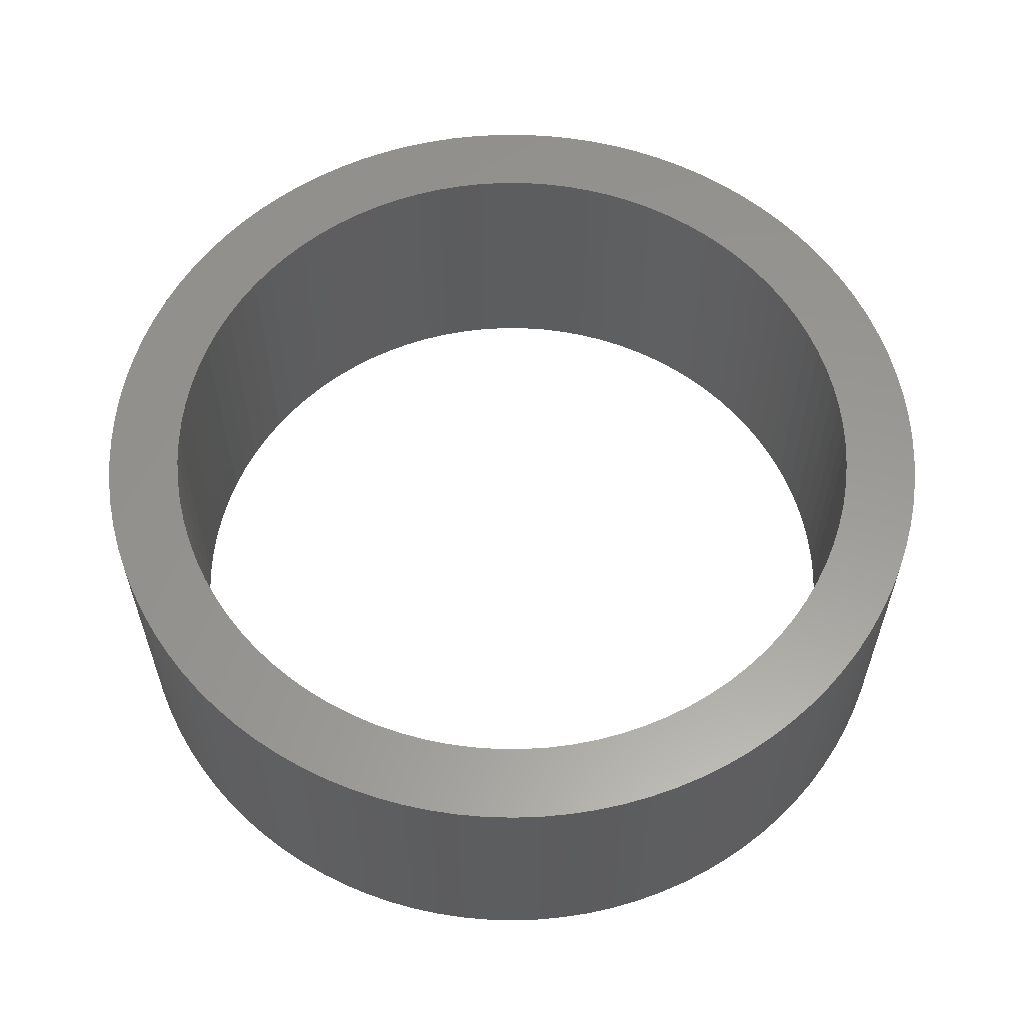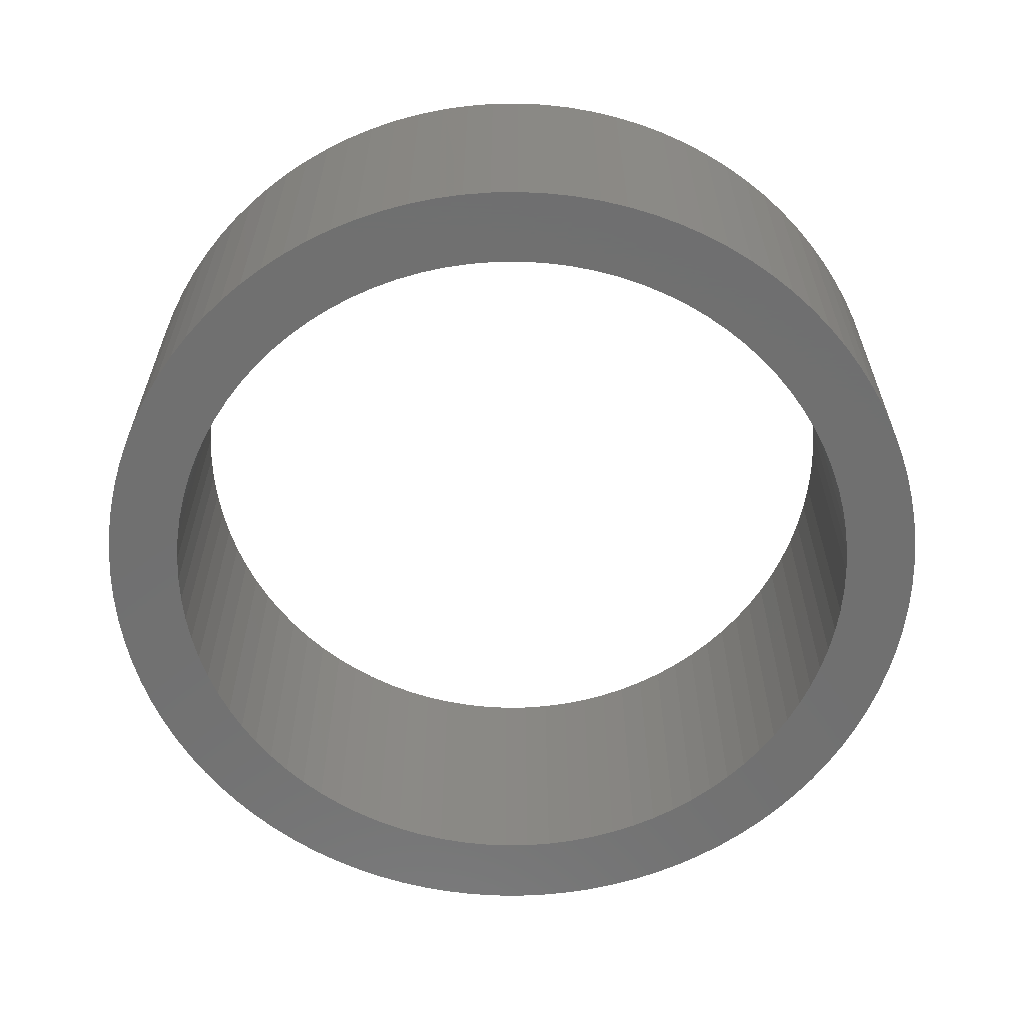
<metadata>
{"format":"stl","ext":"stl","renderer":"f3d","projection":"perspective","resolution":1024,"background":"white","views":[{"elev":59.3,"azim":104.3,"up":"+Z"},{"elev":-62.0,"azim":-107.2,"up":"+Z"}]}
</metadata>
<code>
# stl→obj: 378 verts, 756 faces
v 0.978 0.06216 0
v 0.98 0 0.655
v 0.98 0 0
v 0.978 0.06216 0.655
v 0.9721 0.1241 0
v 0.9721 0.1241 0.655
v 0.9623 0.1855 0
v 0.9623 0.1855 0.655
v 0.9486 0.2461 0
v 0.9486 0.2461 0.655
v 0.9311 0.3058 0
v 0.9311 0.3058 0.655
v 0.9098 0.3642 0
v 0.9098 0.3642 0.655
v 0.8849 0.4212 0
v 0.8849 0.4212 0.655
v 0.8564 0.4765 0.655
v 0.8564 0.4765 0
v 0.8244 0.5298 0
v 0.8244 0.5298 0.655
v 0.7892 0.581 0
v 0.7892 0.581 0.655
v 0.7507 0.6299 0
v 0.7507 0.6299 0.655
v 0.7093 0.6763 0
v 0.7093 0.6763 0.655
v 0.6649 0.7199 0
v 0.6649 0.7199 0.655
v 0.6179 0.7606 0
v 0.6179 0.7606 0.655
v 0.5685 0.7983 0
v 0.5685 0.7983 0.655
v 0.5167 0.8327 0.655
v 0.5167 0.8327 0
v 0.4628 0.8638 0
v 0.4628 0.8638 0.655
v 0.4071 0.8914 0
v 0.4071 0.8914 0.655
v 0.3497 0.9155 0
v 0.3497 0.9155 0.655
v 0.291 0.9358 0
v 0.291 0.9358 0.655
v 0.231 0.9524 0
v 0.231 0.9524 0.655
v 0.1702 0.9651 0
v 0.1702 0.9651 0.655
v 0.1086 0.974 0
v 0.1086 0.974 0.655
v 0.04663 0.9789 0
v 0.04663 0.9789 0.655
v -0.01555 0.9799 0
v -0.01555 0.9799 0.655
v -0.07766 0.9769 0
v -0.07766 0.9769 0.655
v -0.1395 0.97 0
v -0.1395 0.97 0.655
v -0.2007 0.9592 0
v -0.2007 0.9592 0.655
v -0.2611 0.9446 0
v -0.2611 0.9446 0.655
v -0.3205 0.9261 0
v -0.3205 0.9261 0.655
v -0.3786 0.9039 0.655
v -0.3786 0.9039 0
v -0.4352 0.8781 0
v -0.4352 0.8781 0.655
v -0.49 0.8487 0
v -0.49 0.8487 0.655
v -0.5428 0.8159 0
v -0.5428 0.8159 0.655
v -0.5935 0.7798 0
v -0.5935 0.7798 0.655
v -0.6418 0.7406 0
v -0.6418 0.7406 0.655
v -0.6874 0.6984 0
v -0.6874 0.6984 0.655
v -0.7304 0.6534 0
v -0.7304 0.6534 0.655
v -0.7703 0.6058 0
v -0.7703 0.6058 0.655
v -0.8072 0.5557 0
v -0.8072 0.5557 0.655
v -0.8408 0.5034 0
v -0.8408 0.5034 0.655
v -0.8711 0.4491 0
v -0.8711 0.4491 0.655
v -0.8978 0.3929 0
v -0.8978 0.3929 0.655
v -0.9209 0.3352 0
v -0.9209 0.3352 0.655
v -0.9403 0.2761 0
v -0.9403 0.2761 0.655
v -0.9559 0.2159 0
v -0.9559 0.2159 0.655
v -0.9677 0.1548 0
v -0.9677 0.1548 0.655
v -0.9756 0.09315 0
v -0.9756 0.09315 0.655
v -0.9795 0.03109 0
v -0.9795 0.03109 0.655
v -0.9795 -0.03109 0
v -0.9795 -0.03109 0.655
v -0.9756 -0.09315 0
v -0.9756 -0.09315 0.655
v -0.9677 -0.1548 0
v -0.9677 -0.1548 0.655
v -0.9559 -0.2159 0
v -0.9559 -0.2159 0.655
v -0.9403 -0.2761 0
v -0.9403 -0.2761 0.655
v -0.9209 -0.3352 0
v -0.9209 -0.3352 0.655
v -0.8978 -0.3929 0
v -0.8978 -0.3929 0.655
v -0.8711 -0.4491 0
v -0.8711 -0.4491 0.655
v -0.8408 -0.5034 0
v -0.8408 -0.5034 0.655
v -0.8072 -0.5557 0
v -0.8072 -0.5557 0.655
v -0.7703 -0.6058 0
v -0.7703 -0.6058 0.655
v -0.7304 -0.6534 0
v -0.7304 -0.6534 0.655
v -0.6874 -0.6984 0
v -0.6874 -0.6984 0.655
v -0.6418 -0.7406 0
v -0.6418 -0.7406 0.655
v -0.5935 -0.7798 0
v -0.5935 -0.7798 0.655
v -0.5428 -0.8159 0
v -0.5428 -0.8159 0.655
v -0.49 -0.8487 0
v -0.49 -0.8487 0.655
v -0.4352 -0.8781 0
v -0.4352 -0.8781 0.655
v -0.3786 -0.9039 0
v -0.3786 -0.9039 0.655
v -0.3205 -0.9261 0
v -0.3205 -0.9261 0.655
v -0.2611 -0.9446 0
v -0.2611 -0.9446 0.655
v -0.2007 -0.9592 0.655
v -0.2007 -0.9592 0
v -0.1395 -0.97 0
v -0.1395 -0.97 0.655
v -0.07766 -0.9769 0.655
v -0.07766 -0.9769 0
v -0.01555 -0.9799 0
v -0.01555 -0.9799 0.655
v 0.04663 -0.9789 0.655
v 0.04663 -0.9789 0
v 0.1086 -0.974 0
v 0.1086 -0.974 0.655
v 0.1702 -0.9651 0
v 0.1702 -0.9651 0.655
v 0.231 -0.9524 0
v 0.231 -0.9524 0.655
v 0.291 -0.9358 0
v 0.291 -0.9358 0.655
v 0.3497 -0.9155 0
v 0.3497 -0.9155 0.655
v 0.4071 -0.8914 0
v 0.4071 -0.8914 0.655
v 0.4628 -0.8638 0
v 0.4628 -0.8638 0.655
v 0.5167 -0.8327 0
v 0.5167 -0.8327 0.655
v 0.5685 -0.7983 0.655
v 0.5685 -0.7983 0
v 0.6179 -0.7606 0
v 0.6179 -0.7606 0.655
v 0.6649 -0.7199 0
v 0.6649 -0.7199 0.655
v 0.7093 -0.6763 0
v 0.7093 -0.6763 0.655
v 0.7507 -0.6299 0.655
v 0.7507 -0.6299 0
v 0.7892 -0.581 0
v 0.7892 -0.581 0.655
v 0.8244 -0.5298 0
v 0.8244 -0.5298 0.655
v 0.8564 -0.4765 0
v 0.8564 -0.4765 0.655
v 0.8849 -0.4212 0
v 0.8849 -0.4212 0.655
v 0.9098 -0.3642 0
v 0.9098 -0.3642 0.655
v 0.9311 -0.3058 0.655
v 0.9311 -0.3058 0
v 0.9486 -0.2461 0.655
v 0.9486 -0.2461 0
v 0.9623 -0.1855 0
v 0.9623 -0.1855 0.655
v 0.9721 -0.1241 0.655
v 0.9721 -0.1241 0
v 0.978 -0.06216 0
v 0.978 -0.06216 0.655
v 0.813 0.05685 0
v 0.815 0 0
v 0.815 0 0.655
v 0.813 0.05685 0.655
v 0.8071 0.1134 0
v 0.8071 0.1134 0.655
v 0.7972 0.1694 0
v 0.7972 0.1694 0.655
v 0.7834 0.2246 0
v 0.7834 0.2246 0.655
v 0.7658 0.2787 0
v 0.7658 0.2787 0.655
v 0.7445 0.3315 0
v 0.7445 0.3315 0.655
v 0.7196 0.3826 0
v 0.7196 0.3826 0.655
v 0.6912 0.4319 0
v 0.6912 0.4319 0.655
v 0.6593 0.479 0.655
v 0.6593 0.479 0
v 0.6243 0.5239 0.655
v 0.6243 0.5239 0
v 0.5863 0.5661 0
v 0.5863 0.5661 0.655
v 0.5453 0.6057 0
v 0.5453 0.6057 0.655
v 0.5018 0.6422 0
v 0.5018 0.6422 0.655
v 0.4557 0.6757 0
v 0.4557 0.6757 0.655
v 0.4075 0.7058 0
v 0.4075 0.7058 0.655
v 0.3573 0.7325 0
v 0.3573 0.7325 0.655
v 0.3053 0.7557 0
v 0.3053 0.7557 0.655
v 0.2518 0.7751 0
v 0.2518 0.7751 0.655
v 0.1972 0.7908 0.655
v 0.1972 0.7908 0
v 0.1415 0.8026 0
v 0.1415 0.8026 0.655
v 0.08519 0.8105 0
v 0.08519 0.8105 0.655
v 0.02844 0.8145 0.655
v 0.02844 0.8145 0
v -0.02844 0.8145 0
v -0.02844 0.8145 0.655
v -0.08519 0.8105 0
v -0.08519 0.8105 0.655
v -0.1415 0.8026 0.655
v -0.1415 0.8026 0
v -0.1972 0.7908 0
v -0.1972 0.7908 0.655
v -0.2518 0.7751 0.655
v -0.2518 0.7751 0
v -0.3053 0.7557 0
v -0.3053 0.7557 0.655
v -0.3573 0.7325 0
v -0.3573 0.7325 0.655
v -0.4075 0.7058 0
v -0.4075 0.7058 0.655
v -0.4557 0.6757 0
v -0.4557 0.6757 0.655
v -0.5018 0.6422 0
v -0.5018 0.6422 0.655
v -0.5453 0.6057 0.655
v -0.5453 0.6057 0
v -0.5863 0.5661 0.655
v -0.5863 0.5661 0
v -0.6243 0.5239 0
v -0.6243 0.5239 0.655
v -0.6593 0.479 0
v -0.6593 0.479 0.655
v -0.6912 0.4319 0
v -0.6912 0.4319 0.655
v -0.7196 0.3826 0
v -0.7196 0.3826 0.655
v -0.7445 0.3315 0
v -0.7445 0.3315 0.655
v -0.7658 0.2787 0
v -0.7658 0.2787 0.655
v -0.7834 0.2246 0
v -0.7834 0.2246 0.655
v -0.7972 0.1694 0
v -0.7972 0.1694 0.655
v -0.8071 0.1134 0.655
v -0.8071 0.1134 0
v -0.813 0.05685 0.655
v -0.813 0.05685 0
v -0.815 -2.072e-15 0
v -0.815 -2.072e-15 0.655
v -0.813 -0.05685 0
v -0.813 -0.05685 0.655
v -0.8071 -0.1134 0.655
v -0.8071 -0.1134 0
v -0.7972 -0.1694 0
v -0.7972 -0.1694 0.655
v -0.7834 -0.2246 0
v -0.7834 -0.2246 0.655
v -0.7658 -0.2787 0
v -0.7658 -0.2787 0.655
v -0.7445 -0.3315 0
v -0.7445 -0.3315 0.655
v -0.7196 -0.3826 0
v -0.7196 -0.3826 0.655
v -0.6912 -0.4319 0
v -0.6912 -0.4319 0.655
v -0.6593 -0.479 0
v -0.6593 -0.479 0.655
v -0.6243 -0.5239 0
v -0.6243 -0.5239 0.655
v -0.5863 -0.5661 0.655
v -0.5863 -0.5661 0
v -0.5453 -0.6057 0
v -0.5453 -0.6057 0.655
v -0.5018 -0.6422 0.655
v -0.5018 -0.6422 0
v -0.4557 -0.6757 0
v -0.4557 -0.6757 0.655
v -0.4075 -0.7058 0
v -0.4075 -0.7058 0.655
v -0.3573 -0.7325 0.655
v -0.3573 -0.7325 0
v -0.3053 -0.7557 0.655
v -0.3053 -0.7557 0
v -0.2518 -0.7751 0
v -0.2518 -0.7751 0.655
v -0.1972 -0.7908 0
v -0.1972 -0.7908 0.655
v -0.1415 -0.8026 0
v -0.1415 -0.8026 0.655
v -0.08519 -0.8105 0
v -0.08519 -0.8105 0.655
v -0.02844 -0.8145 0
v -0.02844 -0.8145 0.655
v 0.02844 -0.8145 0.655
v 0.02844 -0.8145 0
v 0.08519 -0.8105 0
v 0.08519 -0.8105 0.655
v 0.1415 -0.8026 0
v 0.1415 -0.8026 0.655
v 0.1972 -0.7908 0
v 0.1972 -0.7908 0.655
v 0.2518 -0.7751 0.655
v 0.2518 -0.7751 0
v 0.3053 -0.7557 0
v 0.3053 -0.7557 0.655
v 0.3573 -0.7325 0.655
v 0.3573 -0.7325 0
v 0.4075 -0.7058 0
v 0.4075 -0.7058 0.655
v 0.4557 -0.6757 0
v 0.4557 -0.6757 0.655
v 0.5018 -0.6422 0.655
v 0.5018 -0.6422 0
v 0.5453 -0.6057 0
v 0.5453 -0.6057 0.655
v 0.5863 -0.5661 0
v 0.5863 -0.5661 0.655
v 0.6243 -0.5239 0
v 0.6243 -0.5239 0.655
v 0.6593 -0.479 0.655
v 0.6593 -0.479 0
v 0.6912 -0.4319 0.655
v 0.6912 -0.4319 0
v 0.7196 -0.3826 0
v 0.7196 -0.3826 0.655
v 0.7445 -0.3315 0.655
v 0.7445 -0.3315 0
v 0.7658 -0.2787 0
v 0.7658 -0.2787 0.655
v 0.7834 -0.2246 0
v 0.7834 -0.2246 0.655
v 0.7972 -0.1694 0
v 0.7972 -0.1694 0.655
v 0.8071 -0.1134 0
v 0.8071 -0.1134 0.655
v 0.813 -0.05685 0.655
v 0.813 -0.05685 0
f 1 2 3
f 1 4 2
f 5 6 4
f 5 4 1
f 7 8 6
f 7 6 5
f 9 10 8
f 9 8 7
f 11 12 10
f 11 10 9
f 13 14 12
f 13 12 11
f 15 16 14
f 15 17 16
f 15 14 13
f 18 17 15
f 19 20 17
f 19 17 18
f 21 22 20
f 21 20 19
f 23 24 22
f 23 22 21
f 25 26 24
f 25 24 23
f 27 28 26
f 27 26 25
f 29 30 28
f 29 28 27
f 31 32 30
f 31 33 32
f 31 30 29
f 34 33 31
f 35 36 33
f 35 33 34
f 37 38 36
f 37 36 35
f 39 40 38
f 39 38 37
f 41 42 40
f 41 40 39
f 43 44 42
f 43 42 41
f 45 46 44
f 45 44 43
f 47 48 46
f 47 46 45
f 49 50 48
f 49 48 47
f 51 50 49
f 51 52 50
f 53 52 51
f 53 54 52
f 55 54 53
f 55 56 54
f 57 56 55
f 57 58 56
f 59 58 57
f 59 60 58
f 61 60 59
f 61 62 60
f 61 63 62
f 64 63 61
f 65 63 64
f 65 66 63
f 67 68 66
f 67 66 65
f 69 70 68
f 69 68 67
f 71 72 70
f 71 70 69
f 73 74 72
f 73 72 71
f 75 76 74
f 75 74 73
f 77 78 76
f 77 76 75
f 79 80 78
f 79 78 77
f 81 82 80
f 81 80 79
f 83 84 82
f 83 82 81
f 85 86 84
f 85 84 83
f 87 88 86
f 87 86 85
f 89 90 88
f 89 88 87
f 91 92 90
f 91 90 89
f 93 94 92
f 93 92 91
f 95 96 94
f 95 94 93
f 97 98 96
f 97 96 95
f 99 100 98
f 99 98 97
f 101 102 100
f 101 100 99
f 103 102 101
f 103 104 102
f 105 104 103
f 105 106 104
f 107 106 105
f 107 108 106
f 109 108 107
f 109 110 108
f 111 110 109
f 111 112 110
f 113 112 111
f 113 114 112
f 115 114 113
f 115 116 114
f 117 116 115
f 117 118 116
f 119 118 117
f 119 120 118
f 121 120 119
f 121 122 120
f 123 122 121
f 123 124 122
f 125 124 123
f 125 126 124
f 127 126 125
f 127 128 126
f 129 128 127
f 129 130 128
f 131 130 129
f 131 132 130
f 133 132 131
f 133 134 132
f 135 136 134
f 135 134 133
f 137 138 136
f 137 136 135
f 139 140 138
f 139 138 137
f 141 142 140
f 141 143 142
f 141 140 139
f 144 143 141
f 145 146 143
f 145 147 146
f 145 143 144
f 148 147 145
f 149 150 147
f 149 151 150
f 149 147 148
f 152 151 149
f 153 151 152
f 153 154 151
f 155 154 153
f 155 156 154
f 157 156 155
f 157 158 156
f 159 158 157
f 159 160 158
f 161 160 159
f 161 162 160
f 163 162 161
f 163 164 162
f 165 164 163
f 165 166 164
f 167 166 165
f 167 168 166
f 167 169 168
f 170 169 167
f 171 169 170
f 171 172 169
f 173 172 171
f 173 174 172
f 175 174 173
f 175 176 174
f 175 177 176
f 178 177 175
f 179 177 178
f 179 180 177
f 181 180 179
f 181 182 180
f 183 182 181
f 183 184 182
f 185 184 183
f 185 186 184
f 187 186 185
f 187 188 186
f 187 189 188
f 190 189 187
f 190 191 189
f 192 191 190
f 193 191 192
f 193 194 191
f 193 195 194
f 196 195 193
f 197 195 196
f 197 198 195
f 3 198 197
f 3 2 198
f 199 200 201
f 199 201 202
f 203 202 204
f 203 199 202
f 205 204 206
f 205 203 204
f 207 206 208
f 207 205 206
f 209 207 208
f 209 208 210
f 211 209 210
f 211 210 212
f 213 212 214
f 213 211 212
f 215 214 216
f 215 216 217
f 215 213 214
f 218 217 219
f 218 215 217
f 220 218 219
f 221 219 222
f 221 220 219
f 223 222 224
f 223 221 222
f 225 224 226
f 225 223 224
f 227 226 228
f 227 225 226
f 229 228 230
f 229 227 228
f 231 230 232
f 231 229 230
f 233 232 234
f 233 231 232
f 235 234 236
f 235 236 237
f 235 233 234
f 238 235 237
f 239 237 240
f 239 238 237
f 241 240 242
f 241 242 243
f 241 239 240
f 244 241 243
f 245 243 246
f 245 244 243
f 247 246 248
f 247 248 249
f 247 245 246
f 250 247 249
f 251 249 252
f 251 252 253
f 251 250 249
f 254 251 253
f 255 253 256
f 255 254 253
f 257 256 258
f 257 255 256
f 259 257 258
f 259 258 260
f 261 259 260
f 261 260 262
f 263 261 262
f 263 262 264
f 263 264 265
f 266 263 265
f 266 265 267
f 268 266 267
f 269 268 267
f 269 267 270
f 271 269 270
f 271 270 272
f 273 271 272
f 273 272 274
f 275 273 274
f 275 274 276
f 277 276 278
f 277 275 276
f 279 278 280
f 279 277 278
f 281 280 282
f 281 279 280
f 283 282 284
f 283 284 285
f 283 281 282
f 286 285 287
f 286 283 285
f 288 286 287
f 289 287 290
f 289 288 287
f 291 290 292
f 291 292 293
f 291 289 290
f 294 291 293
f 295 293 296
f 295 294 293
f 297 296 298
f 297 295 296
f 299 298 300
f 299 297 298
f 301 300 302
f 301 299 300
f 303 302 304
f 303 301 302
f 305 304 306
f 305 303 304
f 307 306 308
f 307 305 306
f 309 307 308
f 309 308 310
f 309 310 311
f 312 309 311
f 313 312 311
f 313 311 314
f 313 314 315
f 316 313 315
f 317 316 315
f 317 315 318
f 319 317 318
f 319 318 320
f 319 320 321
f 322 319 321
f 322 321 323
f 324 322 323
f 325 324 323
f 325 323 326
f 327 325 326
f 327 326 328
f 329 327 328
f 329 328 330
f 331 329 330
f 331 330 332
f 333 331 332
f 333 332 334
f 333 334 335
f 336 333 335
f 337 336 335
f 337 335 338
f 339 337 338
f 339 338 340
f 341 339 340
f 341 340 342
f 341 342 343
f 344 341 343
f 345 344 343
f 345 343 346
f 345 346 347
f 348 345 347
f 349 347 350
f 349 348 347
f 351 350 352
f 351 352 353
f 351 349 350
f 354 351 353
f 355 353 356
f 355 354 353
f 357 356 358
f 357 355 356
f 359 357 358
f 359 358 360
f 359 360 361
f 362 361 363
f 362 359 361
f 364 362 363
f 365 364 363
f 365 363 366
f 365 366 367
f 368 365 367
f 369 368 367
f 369 367 370
f 371 369 370
f 371 370 372
f 373 371 372
f 373 372 374
f 375 373 374
f 375 374 376
f 375 376 377
f 378 375 377
f 200 378 377
f 200 377 201
f 312 125 123
f 313 125 312
f 313 127 125
f 309 312 123
f 309 123 121
f 316 127 313
f 316 129 127
f 307 309 121
f 307 121 119
f 317 129 316
f 317 131 129
f 305 307 119
f 305 119 117
f 319 131 317
f 319 133 131
f 319 135 133
f 303 305 117
f 303 117 115
f 322 135 319
f 322 137 135
f 301 303 115
f 301 115 113
f 324 137 322
f 324 139 137
f 299 301 113
f 299 111 109
f 299 113 111
f 325 139 324
f 325 141 139
f 297 299 109
f 297 109 107
f 327 141 325
f 327 144 141
f 295 107 105
f 295 297 107
f 329 144 327
f 329 145 144
f 294 105 103
f 294 295 105
f 331 148 145
f 331 145 329
f 291 294 103
f 291 103 101
f 333 149 148
f 333 148 331
f 289 291 101
f 289 101 99
f 336 152 149
f 336 149 333
f 288 99 97
f 288 289 99
f 337 152 336
f 337 153 152
f 286 288 97
f 286 97 95
f 339 155 153
f 339 157 155
f 339 153 337
f 283 95 93
f 283 286 95
f 341 157 339
f 341 159 157
f 281 93 91
f 281 283 93
f 344 161 159
f 344 159 341
f 279 281 91
f 279 89 87
f 279 91 89
f 345 161 344
f 345 163 161
f 277 279 87
f 277 87 85
f 348 163 345
f 348 165 163
f 275 85 83
f 275 277 85
f 349 165 348
f 349 167 165
f 273 275 83
f 81 273 83
f 351 167 349
f 351 170 167
f 271 273 81
f 79 271 81
f 354 170 351
f 354 171 170
f 269 271 79
f 77 269 79
f 355 171 354
f 173 171 355
f 268 269 77
f 75 268 77
f 357 173 355
f 175 173 357
f 266 268 75
f 73 266 75
f 359 175 357
f 178 175 359
f 263 266 73
f 71 263 73
f 179 359 362
f 179 178 359
f 261 263 71
f 69 261 71
f 181 362 364
f 181 179 362
f 259 261 69
f 67 259 69
f 183 364 365
f 183 181 364
f 65 259 67
f 65 257 259
f 185 183 365
f 185 365 368
f 64 257 65
f 64 255 257
f 187 185 368
f 187 368 369
f 61 254 255
f 61 255 64
f 190 187 369
f 190 369 371
f 59 251 254
f 59 254 61
f 192 190 371
f 192 371 373
f 57 250 251
f 57 251 59
f 193 192 373
f 193 373 375
f 55 247 250
f 55 250 57
f 196 193 375
f 196 375 378
f 53 245 247
f 53 247 55
f 197 196 378
f 197 378 200
f 51 244 245
f 51 245 53
f 3 197 200
f 49 241 244
f 49 244 51
f 1 3 200
f 1 200 199
f 47 239 241
f 47 241 49
f 5 199 203
f 5 1 199
f 45 239 47
f 7 203 205
f 7 5 203
f 43 239 45
f 43 238 239
f 9 205 207
f 9 7 205
f 41 235 238
f 41 238 43
f 11 207 209
f 11 9 207
f 39 233 235
f 39 235 41
f 13 209 211
f 13 11 209
f 37 231 233
f 37 233 39
f 15 211 213
f 15 13 211
f 35 229 231
f 35 231 37
f 18 213 215
f 18 15 213
f 34 229 35
f 34 227 229
f 19 215 218
f 19 18 215
f 31 225 227
f 31 227 34
f 21 218 220
f 21 19 218
f 29 223 225
f 29 225 31
f 23 21 220
f 27 221 223
f 27 223 29
f 25 220 221
f 25 221 27
f 25 23 220
f 311 124 126
f 314 311 126
f 314 126 128
f 310 124 311
f 310 122 124
f 315 314 128
f 315 128 130
f 308 122 310
f 308 120 122
f 318 315 130
f 318 130 132
f 306 120 308
f 306 118 120
f 320 318 132
f 320 132 134
f 320 134 136
f 304 118 306
f 304 116 118
f 321 320 136
f 321 136 138
f 302 116 304
f 302 114 116
f 323 321 138
f 323 138 140
f 300 114 302
f 300 110 112
f 300 112 114
f 326 323 140
f 326 140 142
f 298 110 300
f 298 108 110
f 328 326 142
f 328 142 143
f 296 106 108
f 296 108 298
f 330 328 143
f 330 143 146
f 293 104 106
f 293 106 296
f 332 146 147
f 332 330 146
f 292 104 293
f 292 102 104
f 334 147 150
f 334 332 147
f 290 102 292
f 290 100 102
f 335 150 151
f 335 334 150
f 287 98 100
f 287 100 290
f 338 335 151
f 338 151 154
f 285 98 287
f 285 96 98
f 340 154 156
f 340 156 158
f 340 338 154
f 284 94 96
f 284 96 285
f 342 340 158
f 342 158 160
f 282 92 94
f 282 94 284
f 343 160 162
f 343 342 160
f 280 92 282
f 280 88 90
f 280 90 92
f 346 343 162
f 346 162 164
f 278 88 280
f 278 86 88
f 347 346 164
f 347 164 166
f 276 84 86
f 276 86 278
f 350 347 166
f 350 166 168
f 274 84 276
f 82 84 274
f 352 350 168
f 352 168 169
f 272 82 274
f 80 82 272
f 353 352 169
f 353 169 172
f 270 80 272
f 78 80 270
f 356 353 172
f 174 356 172
f 267 78 270
f 76 78 267
f 358 356 174
f 176 358 174
f 265 76 267
f 74 76 265
f 360 358 176
f 177 360 176
f 264 74 265
f 72 74 264
f 180 361 360
f 180 360 177
f 262 72 264
f 70 72 262
f 182 363 361
f 182 361 180
f 260 70 262
f 68 70 260
f 184 366 363
f 184 363 182
f 66 68 260
f 66 260 258
f 186 366 184
f 186 367 366
f 63 66 258
f 63 258 256
f 188 367 186
f 188 370 367
f 62 256 253
f 62 63 256
f 189 370 188
f 189 372 370
f 60 253 252
f 60 62 253
f 191 372 189
f 191 374 372
f 58 252 249
f 58 60 252
f 194 374 191
f 194 376 374
f 56 249 248
f 56 58 249
f 195 376 194
f 195 377 376
f 54 248 246
f 54 56 248
f 198 377 195
f 198 201 377
f 52 246 243
f 52 54 246
f 2 201 198
f 50 243 242
f 50 52 243
f 4 201 2
f 4 202 201
f 48 242 240
f 48 50 242
f 6 204 202
f 6 202 4
f 46 48 240
f 8 206 204
f 8 204 6
f 44 46 240
f 44 240 237
f 10 208 206
f 10 206 8
f 42 237 236
f 42 44 237
f 12 210 208
f 12 208 10
f 40 236 234
f 40 42 236
f 14 212 210
f 14 210 12
f 38 234 232
f 38 40 234
f 16 214 212
f 16 212 14
f 36 232 230
f 36 38 232
f 17 216 214
f 17 214 16
f 33 36 230
f 33 230 228
f 20 217 216
f 20 216 17
f 32 228 226
f 32 33 228
f 22 219 217
f 22 217 20
f 30 226 224
f 30 32 226
f 24 219 22
f 28 224 222
f 28 30 224
f 26 222 219
f 26 28 222
f 26 219 24

</code>
